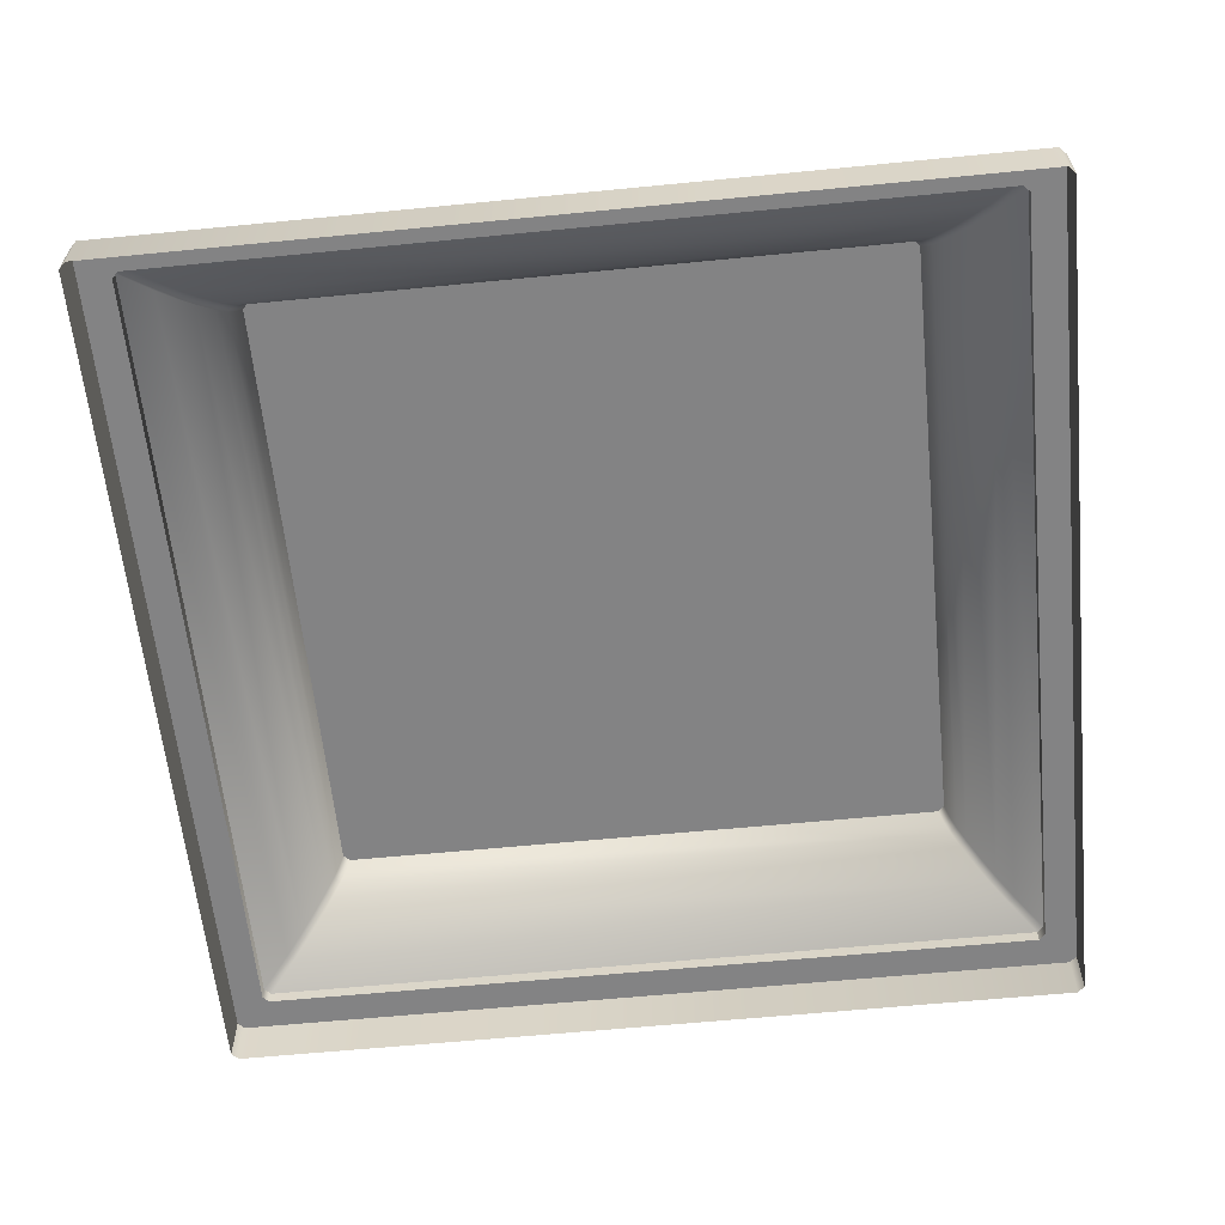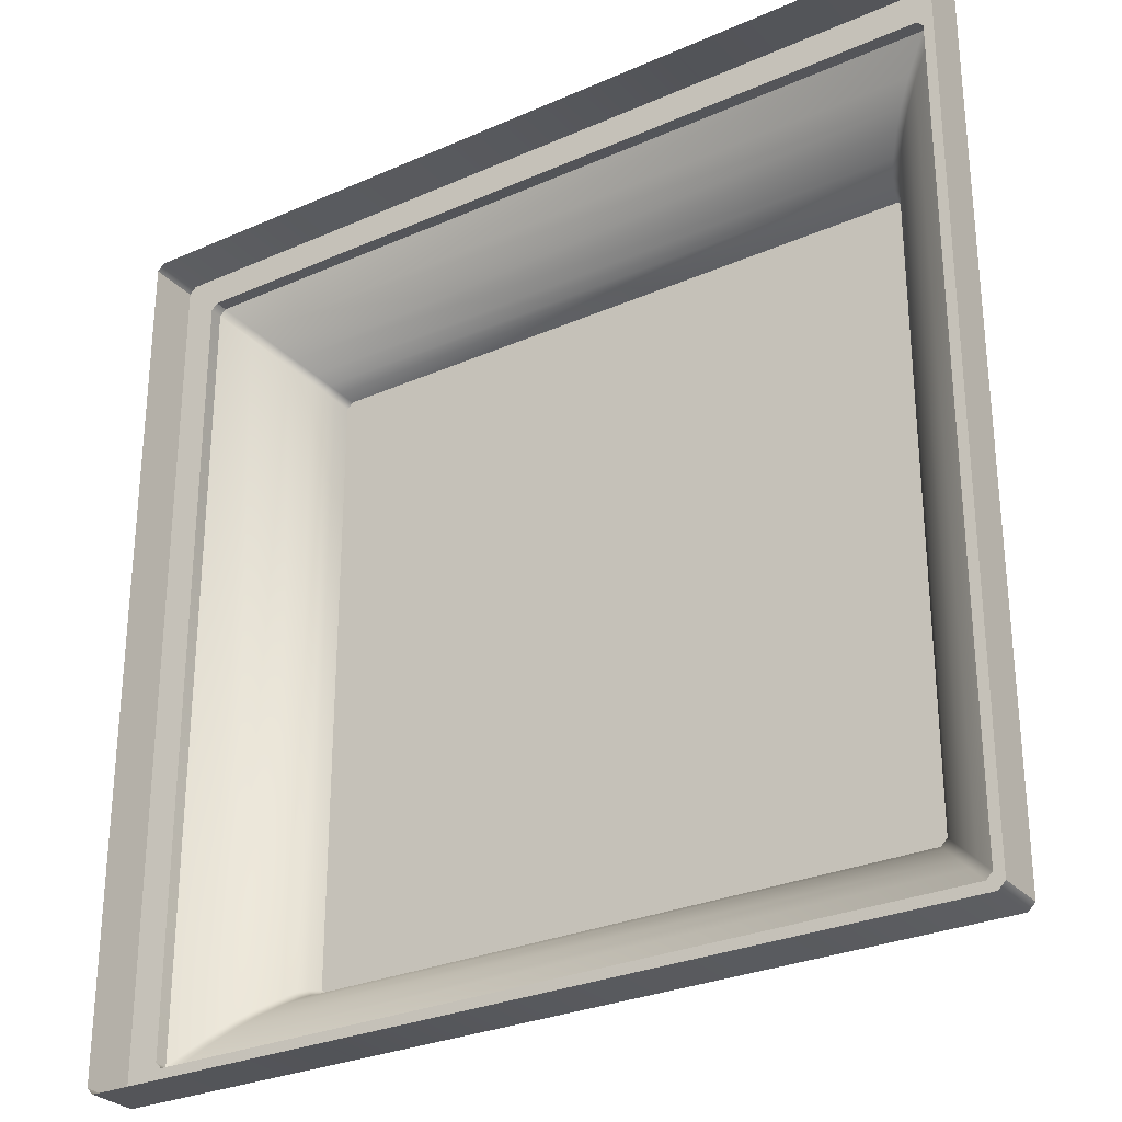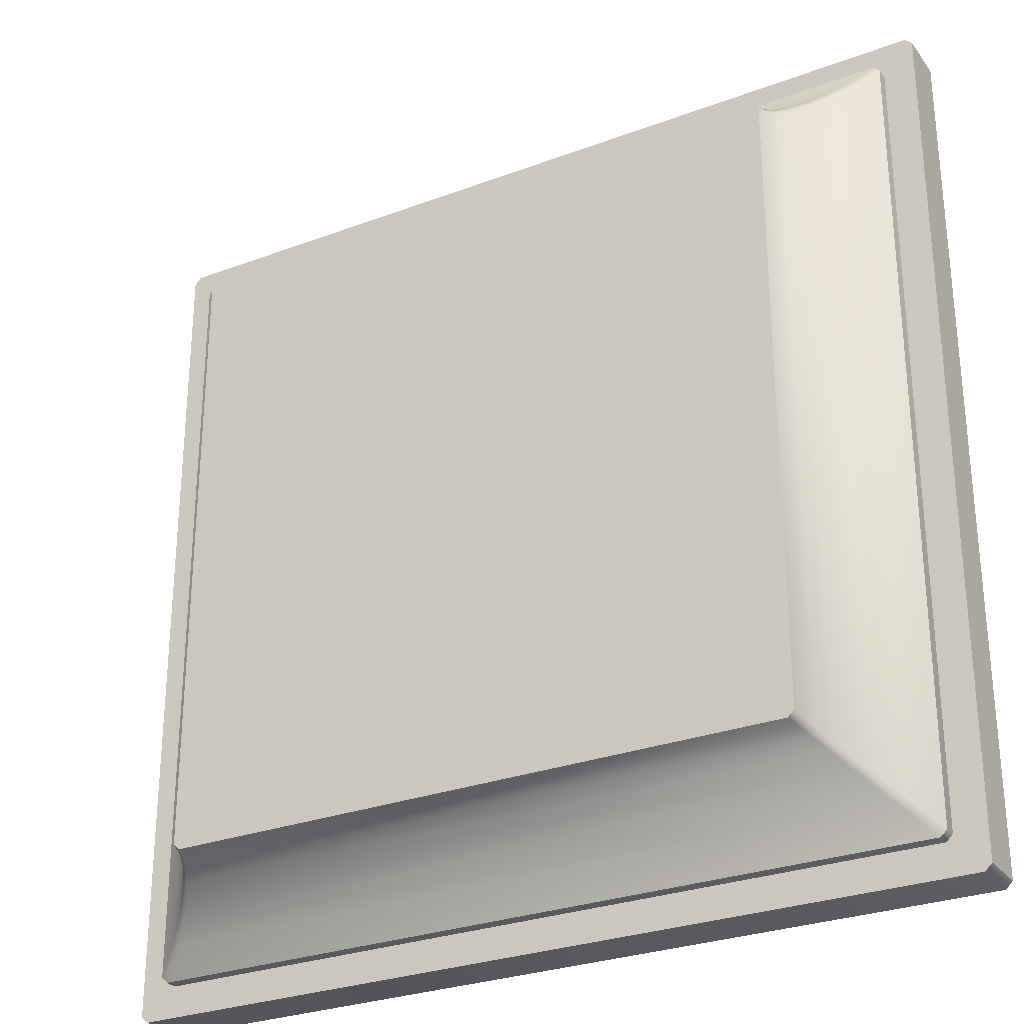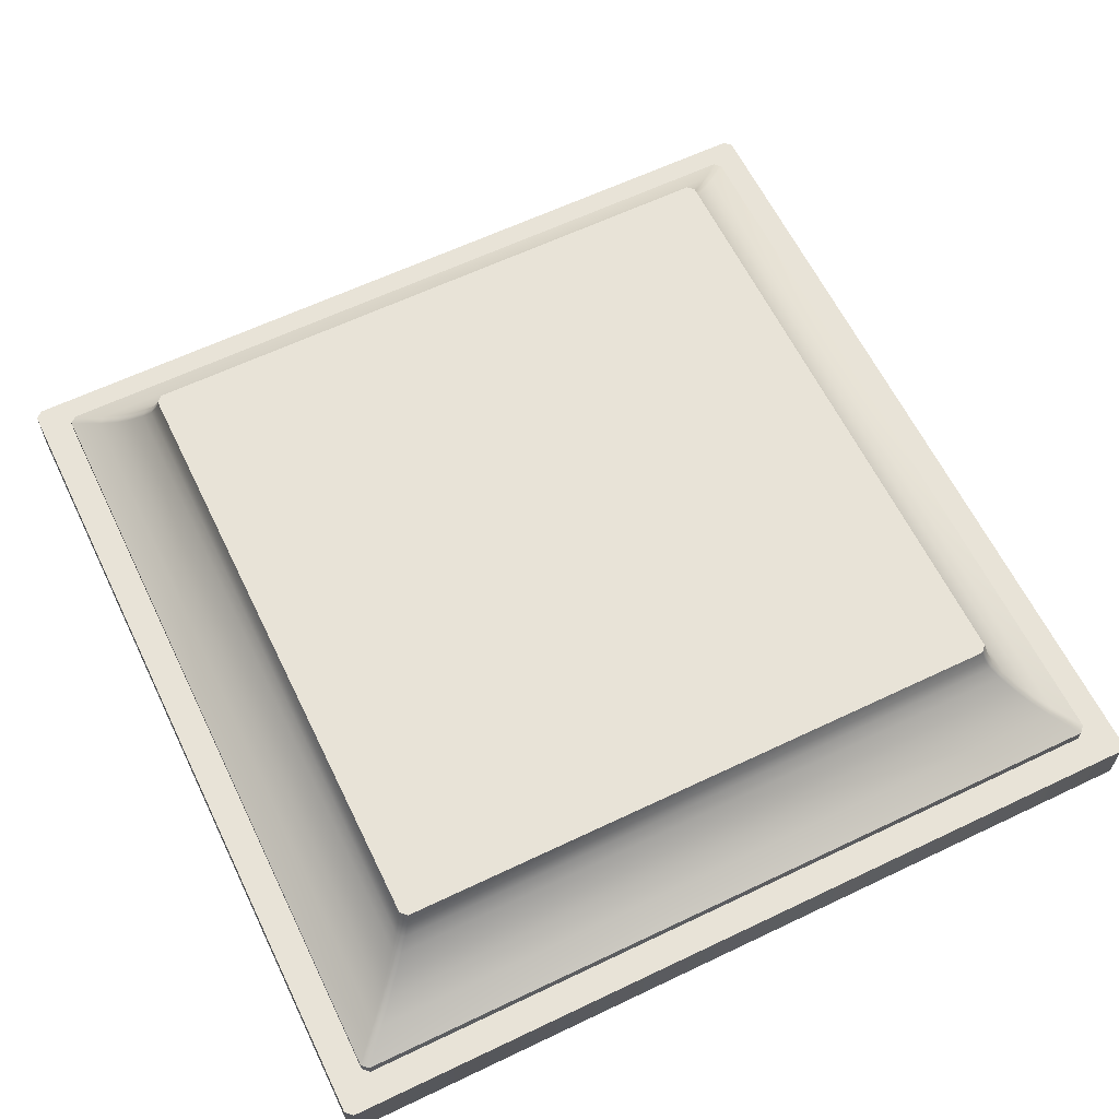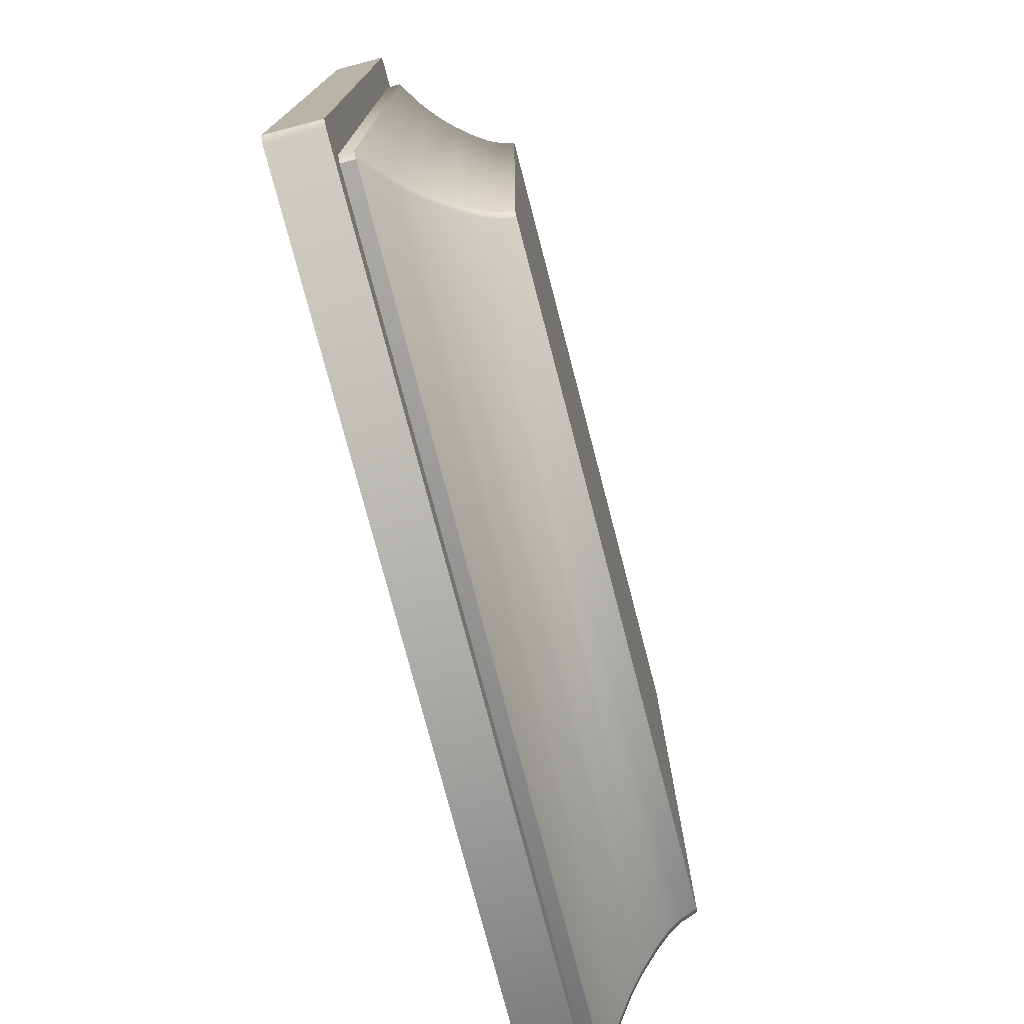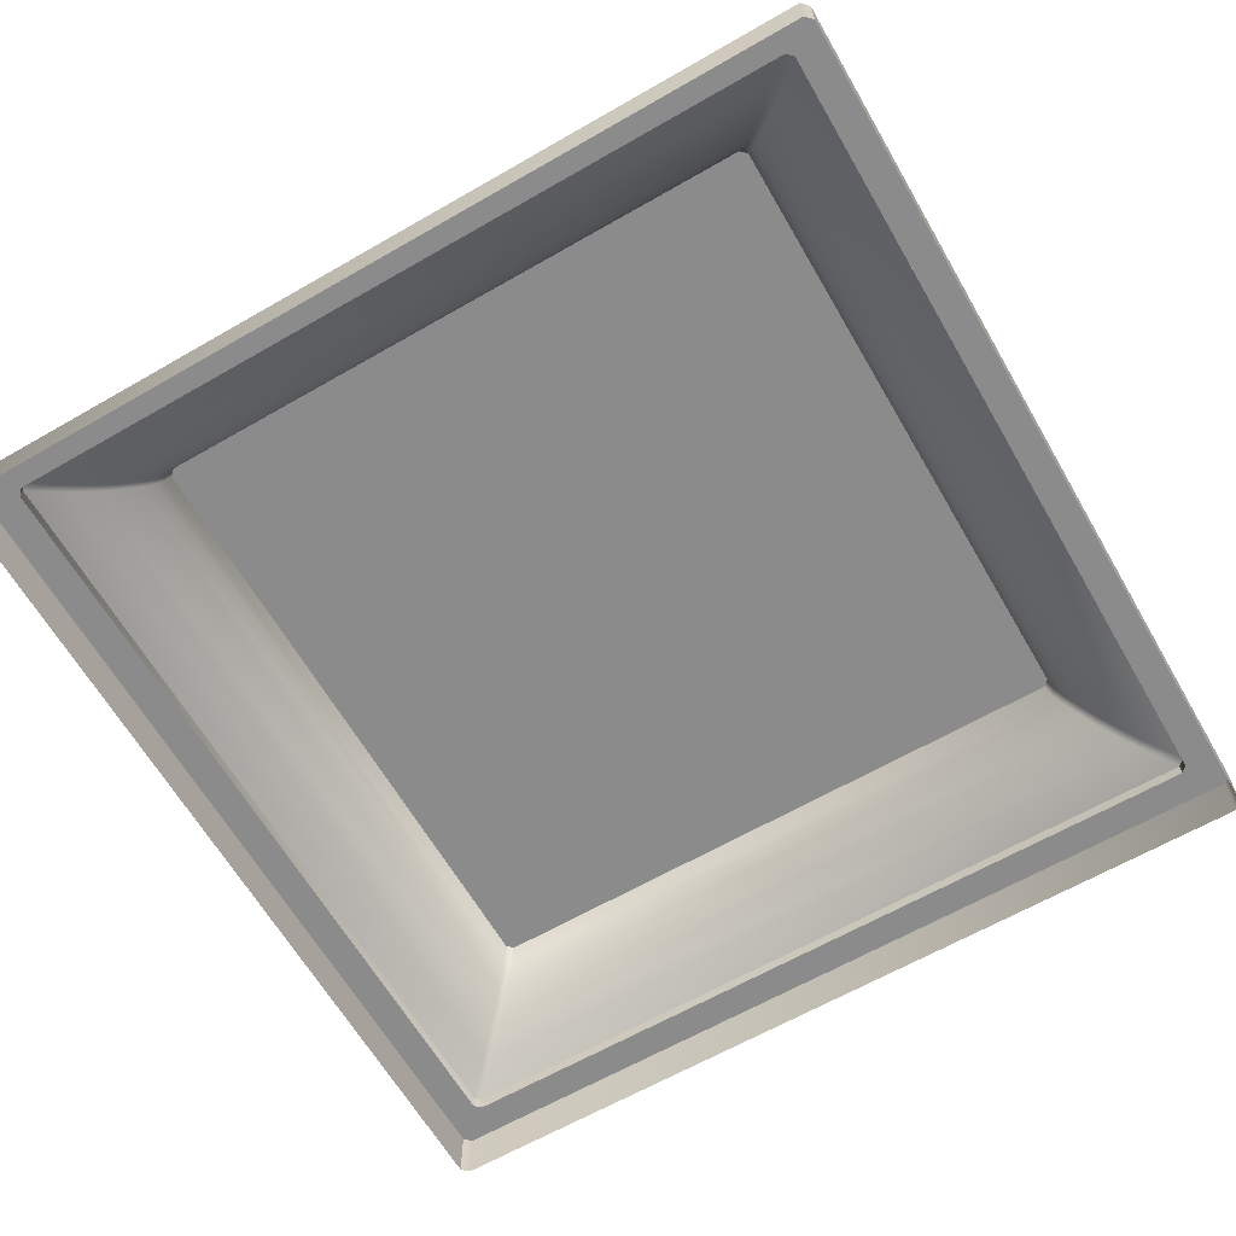
<metadata>
{"format":"obj","ext":"obj","renderer":"f3d","projection":"perspective","resolution":1024,"background":"white","views":[{"elev":-61.1,"azim":5.7,"up":"+Y"},{"elev":-28.7,"azim":33.4,"up":"+Z"},{"elev":-28.5,"azim":-150.5,"up":"+Z"},{"elev":62.0,"azim":154.1,"up":"+Y"},{"elev":-76.5,"azim":104.6,"up":"+Z"},{"elev":-63.9,"azim":-149.9,"up":"+Y"}]}
</metadata>
<code>
v -825.3 516.4 -299.6
v -825 517.4 -260.1
v -825 517.4 -299.4
v -824.9 516.4 -300
v -824.6 517.4 -299.8
v -830.5 510.6 -304.8
v -828.4 511.9 -303.5
v -830.1 510.6 -305.2
v -825.2 515.7 -300.3
v -826.1 514.8 -300.5
v -825.6 515.7 -299.9
v -827.8 512.8 -302.1
v -826.6 513.7 -301.7
v -827.4 512.8 -302.5
v -825.7 514.8 -300.9
v -827 513.7 -301.3
v -827 513.7 -258.1
v -825.6 515.7 -259.5
v -825.3 516.4 -259.8
v -824.6 517.4 -259.7
v -830.5 510.6 -254.6
v -828.4 511.9 -255.9
v -828.8 511.9 -256.3
v -825.2 515.7 -259.1
v -826.1 514.8 -258.9
v -825.7 514.8 -258.6
v -827.8 512.8 -257.3
v -826.6 513.7 -257.7
v -827 513.7 -258.1
v -827.4 512.8 -256.9
v -824.9 516.4 -259.4
v -825.6 515.7 -259.5
v -779.9 510.6 -254.2
v -781.6 511.9 -255.9
v -784.8 515.7 -259.1
v -782.6 512.8 -256.9
v -783.4 513.7 -257.7
v -784.2 514.8 -258.6
v -785.1 516.4 -259.4
v -784.7 516.4 -259.8
v -785.3 517.4 -259.7
v -781.2 511.9 -256.3
v -783.8 514.8 -258.9
v -784.4 515.7 -259.5
v -782.2 512.8 -257.3
v -783 513.7 -258.1
v -830.5 510.6 -254.6
v -828.8 511.9 -303.1
v -826.1 514.8 -258.9
v -828.8 511.9 -256.3
v -830.5 509.8 -304.8
v -830.1 510.6 -305.2
v -830.1 509.8 -305.2
v -830.5 510.6 -254.6
v -830.5 510.6 -304.8
v -779.9 509.8 -254.2
v -830.1 510.6 -254.2
v -830.1 509.8 -254.2
v -830.1 509.8 -254.2
v -830.5 510.6 -254.6
v -830.5 509.8 -254.6
v -779.5 509.8 -254.6
v -779.9 510.6 -254.2
v -832.5 509.8 -306.8
v -830.1 509.8 -305.2
v -832 509.8 -307.2
v -832.5 509.8 -252.7
v -830.5 509.8 -304.8
v -832 509.8 -252.2
v -779.9 509.8 -254.2
v -830.1 509.8 -254.2
v -832.5 509.8 -252.7
v -830.5 509.8 -254.6
v -777.5 509.8 -252.7
v -777.9 509.8 -252.2
v -832 506.6 -307.2
v -832.5 509.8 -306.8
v -832 509.8 -307.2
v -832.5 506.6 -306.8
v -832.5 509.8 -252.7
v -832.5 509.8 -306.8
v -832 506.6 -252.2
v -777.9 509.8 -252.2
v -832 509.8 -252.2
v -832.5 506.6 -252.7
v -832.5 509.8 -252.7
v -777.9 506.6 -252.2
v -777.5 509.8 -252.7
v -784.7 516.4 -299.6
v -784.9 517.4 -260.1
v -784.7 516.4 -259.8
v -782.2 512.8 -302.1
v -783 513.7 -258.1
v -782.2 512.8 -257.3
v -784.4 515.7 -299.9
v -784.4 515.7 -259.5
v -784.9 517.4 -299.4
v -785.1 516.4 -300
v -785.3 517.4 -299.8
v -779.5 510.6 -304.8
v -781.6 511.9 -303.5
v -781.2 511.9 -303.1
v -784.8 515.7 -300.3
v -783.8 514.8 -300.5
v -784.2 514.8 -300.9
v -782.2 512.8 -302.1
v -783.4 513.7 -301.7
v -783 513.7 -301.3
v -782.6 512.8 -302.5
v -784.4 515.7 -299.9
v -779.9 510.6 -305.2
v -828.4 511.9 -303.5
v -825.7 514.8 -300.9
v -825.2 515.7 -300.3
v -826.6 513.7 -301.7
v -827.4 512.8 -302.5
v -824.9 516.4 -300
v -824.6 517.4 -299.8
v -779.5 510.6 -304.8
v -781.2 511.9 -256.3
v -779.5 510.6 -254.6
v -783.8 514.8 -300.5
v -783.8 514.8 -258.9
v -779.5 509.8 -254.6
v -779.5 510.6 -304.8
v -779.5 510.6 -254.6
v -830.1 509.8 -305.2
v -779.9 510.6 -305.2
v -779.9 509.8 -305.2
v -779.9 509.8 -305.2
v -779.5 510.6 -304.8
v -779.5 509.8 -304.8
v -777.5 509.8 -252.7
v -779.5 509.8 -304.8
v -779.5 509.8 -254.6
v -832 509.8 -307.2
v -779.9 509.8 -305.2
v -777.9 509.8 -307.2
v -777.5 509.8 -306.8
v -779.5 509.8 -304.8
v -777.5 506.6 -252.7
v -777.5 509.8 -306.8
v -777.5 509.8 -252.7
v -777.9 506.6 -307.2
v -832 509.8 -307.2
v -777.9 509.8 -307.2
v -777.5 506.6 -306.8
v -777.5 509.8 -306.8
v -784.9 517.4 -299.4
v -785.3 517.4 -259.7
v -784.9 517.4 -260.1
v -785.3 517.4 -299.8
v -825 517.4 -299.4
v -825 517.4 -260.1
v -825.3 516.4 -259.8
v -827.8 512.8 -257.3
v -830.1 510.6 -254.2
v -784.9 517.4 -260.1
v -779.5 510.6 -254.6
v -830.5 509.8 -254.6
v -830.1 510.6 -254.2
v -779.5 510.6 -254.6
v -830.5 509.8 -254.6
v -779.5 509.8 -254.6
v -832.5 506.6 -306.8
v -832.5 506.6 -252.7
v -777.5 506.6 -252.7
v -783 513.7 -301.3
v -784.7 516.4 -299.6
v -830.1 510.6 -305.2
v -781.2 511.9 -303.1
v -779.5 509.8 -304.8
v -830.1 510.6 -305.2
v -779.9 510.6 -305.2
v -777.5 509.8 -306.8
v -830.1 509.8 -305.2
v -777.5 506.6 -306.8
v -832 506.6 -307.2
v -824.6 517.4 -299.8
v -824.6 517.4 -259.7
f 1 2 3
f 4 3 5
f 6 7 8
f 9 10 11
f 12 13 14
f 7 12 14
f 15 16 10
f 4 11 1
f 12 17 16
f 18 1 11
f 19 20 2
f 21 22 23
f 24 25 26
f 27 28 29
f 27 22 30
f 26 29 28
f 31 32 24
f 22 33 34
f 26 35 24
f 28 36 37
f 28 38 26
f 22 36 30
f 24 39 31
f 40 41 39
f 33 42 34
f 35 43 44
f 45 37 36
f 34 45 36
f 38 46 43
f 39 44 40
f 20 39 41
f 47 48 6
f 49 11 10
f 17 10 16
f 50 12 48
f 51 52 53
f 51 54 55
f 56 57 58
f 59 60 61
f 62 63 56
f 64 65 66
f 67 68 64
f 69 70 71
f 72 71 73
f 74 70 75
f 76 77 78
f 79 80 81
f 82 83 84
f 85 84 86
f 87 88 83
f 89 90 91
f 92 93 94
f 95 91 96
f 97 98 99
f 100 101 102
f 103 104 105
f 106 107 108
f 102 109 106
f 105 108 107
f 98 110 103
f 111 112 101
f 103 113 114
f 115 109 116
f 105 115 113
f 109 112 116
f 103 117 98
f 99 117 118
f 119 120 121
f 122 96 123
f 93 122 123
f 120 92 94
f 124 125 126
f 127 128 129
f 130 131 132
f 133 134 135
f 136 137 138
f 139 137 140
f 141 142 143
f 144 145 146
f 147 146 148
f 149 150 151
f 152 153 150
f 154 150 153
f 1 155 2
f 4 1 3
f 6 48 7
f 9 15 10
f 12 16 13
f 7 48 12
f 15 13 16
f 4 9 11
f 12 156 17
f 18 155 1
f 19 31 20
f 21 157 22
f 24 32 25
f 27 30 28
f 27 23 22
f 26 25 29
f 31 19 32
f 22 157 33
f 26 38 35
f 28 30 36
f 28 37 38
f 22 34 36
f 24 35 39
f 40 158 41
f 33 159 42
f 35 38 43
f 45 46 37
f 34 42 45
f 38 37 46
f 39 35 44
f 20 31 39
f 47 50 48
f 49 18 11
f 17 49 10
f 50 156 12
f 51 55 52
f 51 160 54
f 56 63 57
f 59 161 60
f 62 162 63
f 64 68 65
f 67 163 68
f 69 75 70
f 72 69 71
f 74 164 70
f 76 165 77
f 79 166 80
f 82 87 83
f 85 82 84
f 87 167 88
f 89 97 90
f 92 168 93
f 95 89 91
f 97 169 98
f 100 111 101
f 103 110 104
f 106 109 107
f 102 101 109
f 105 104 108
f 98 169 110
f 111 170 112
f 103 105 113
f 115 107 109
f 105 107 115
f 109 101 112
f 103 114 117
f 99 98 117
f 119 171 120
f 122 95 96
f 93 168 122
f 120 171 92
f 124 172 125
f 127 173 128
f 130 174 131
f 133 175 134
f 136 176 137
f 139 138 137
f 141 177 142
f 144 178 145
f 147 144 146
f 149 152 150
f 152 179 153
f 154 180 150

</code>
